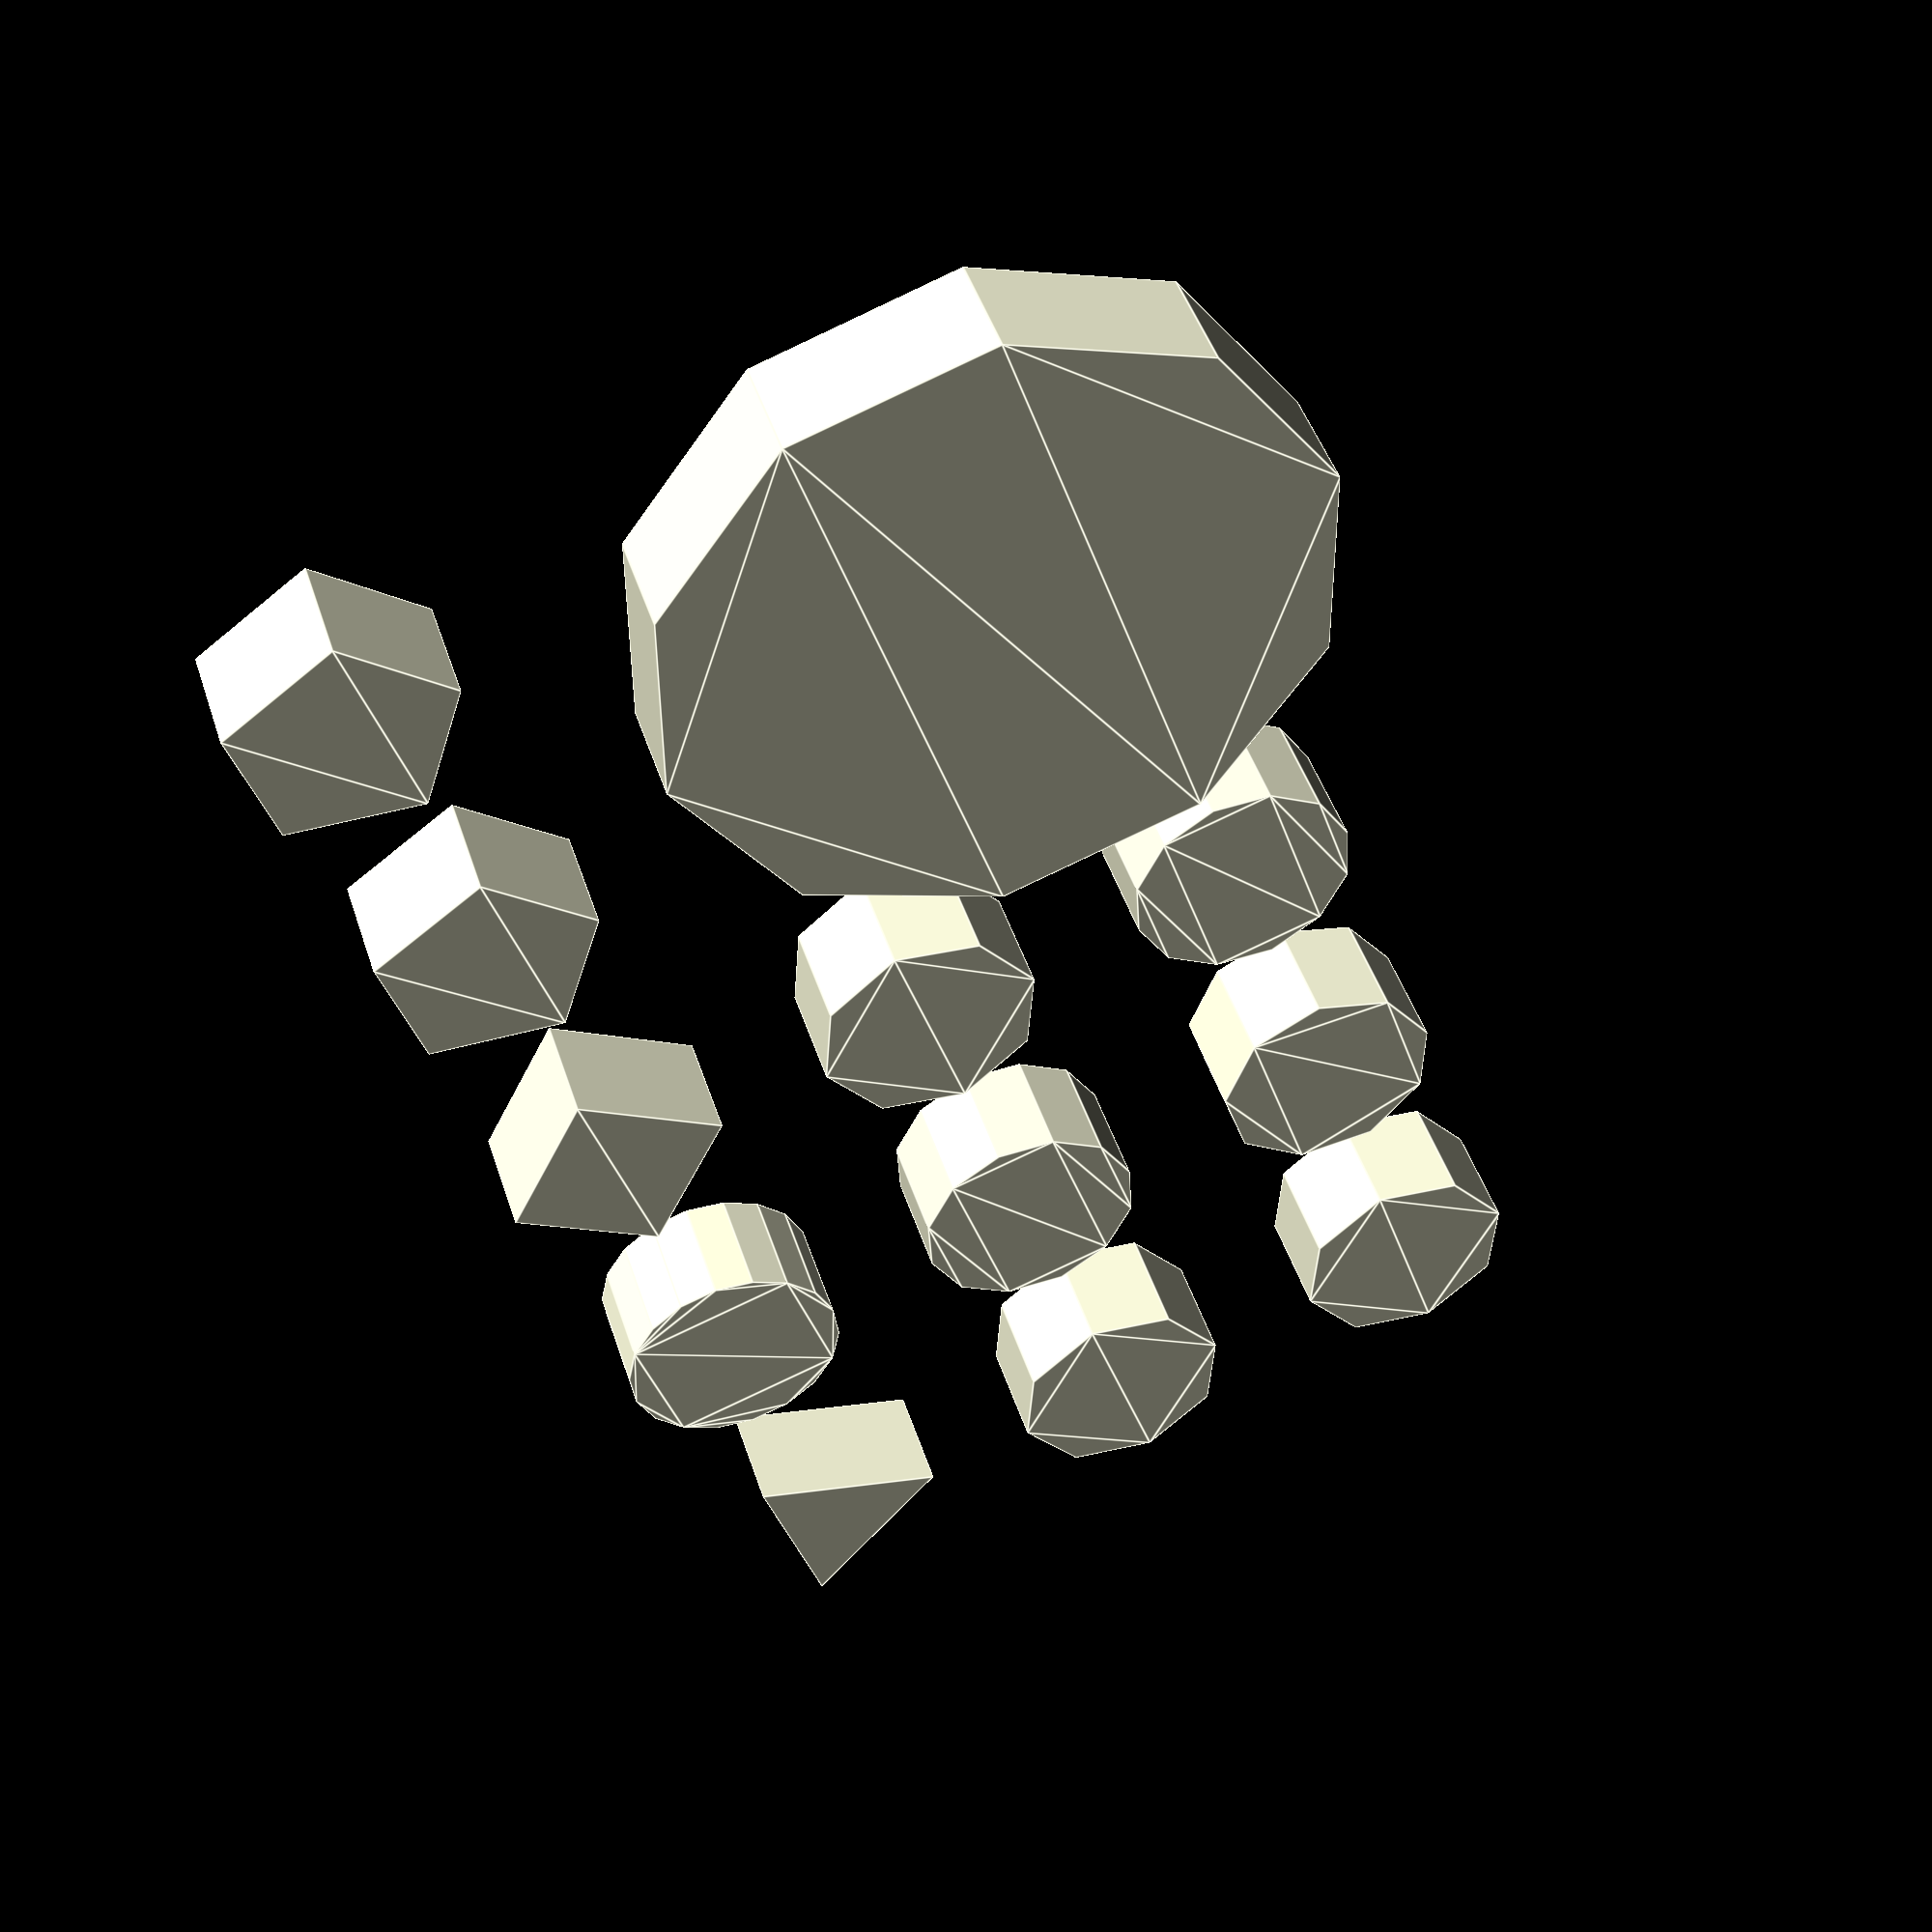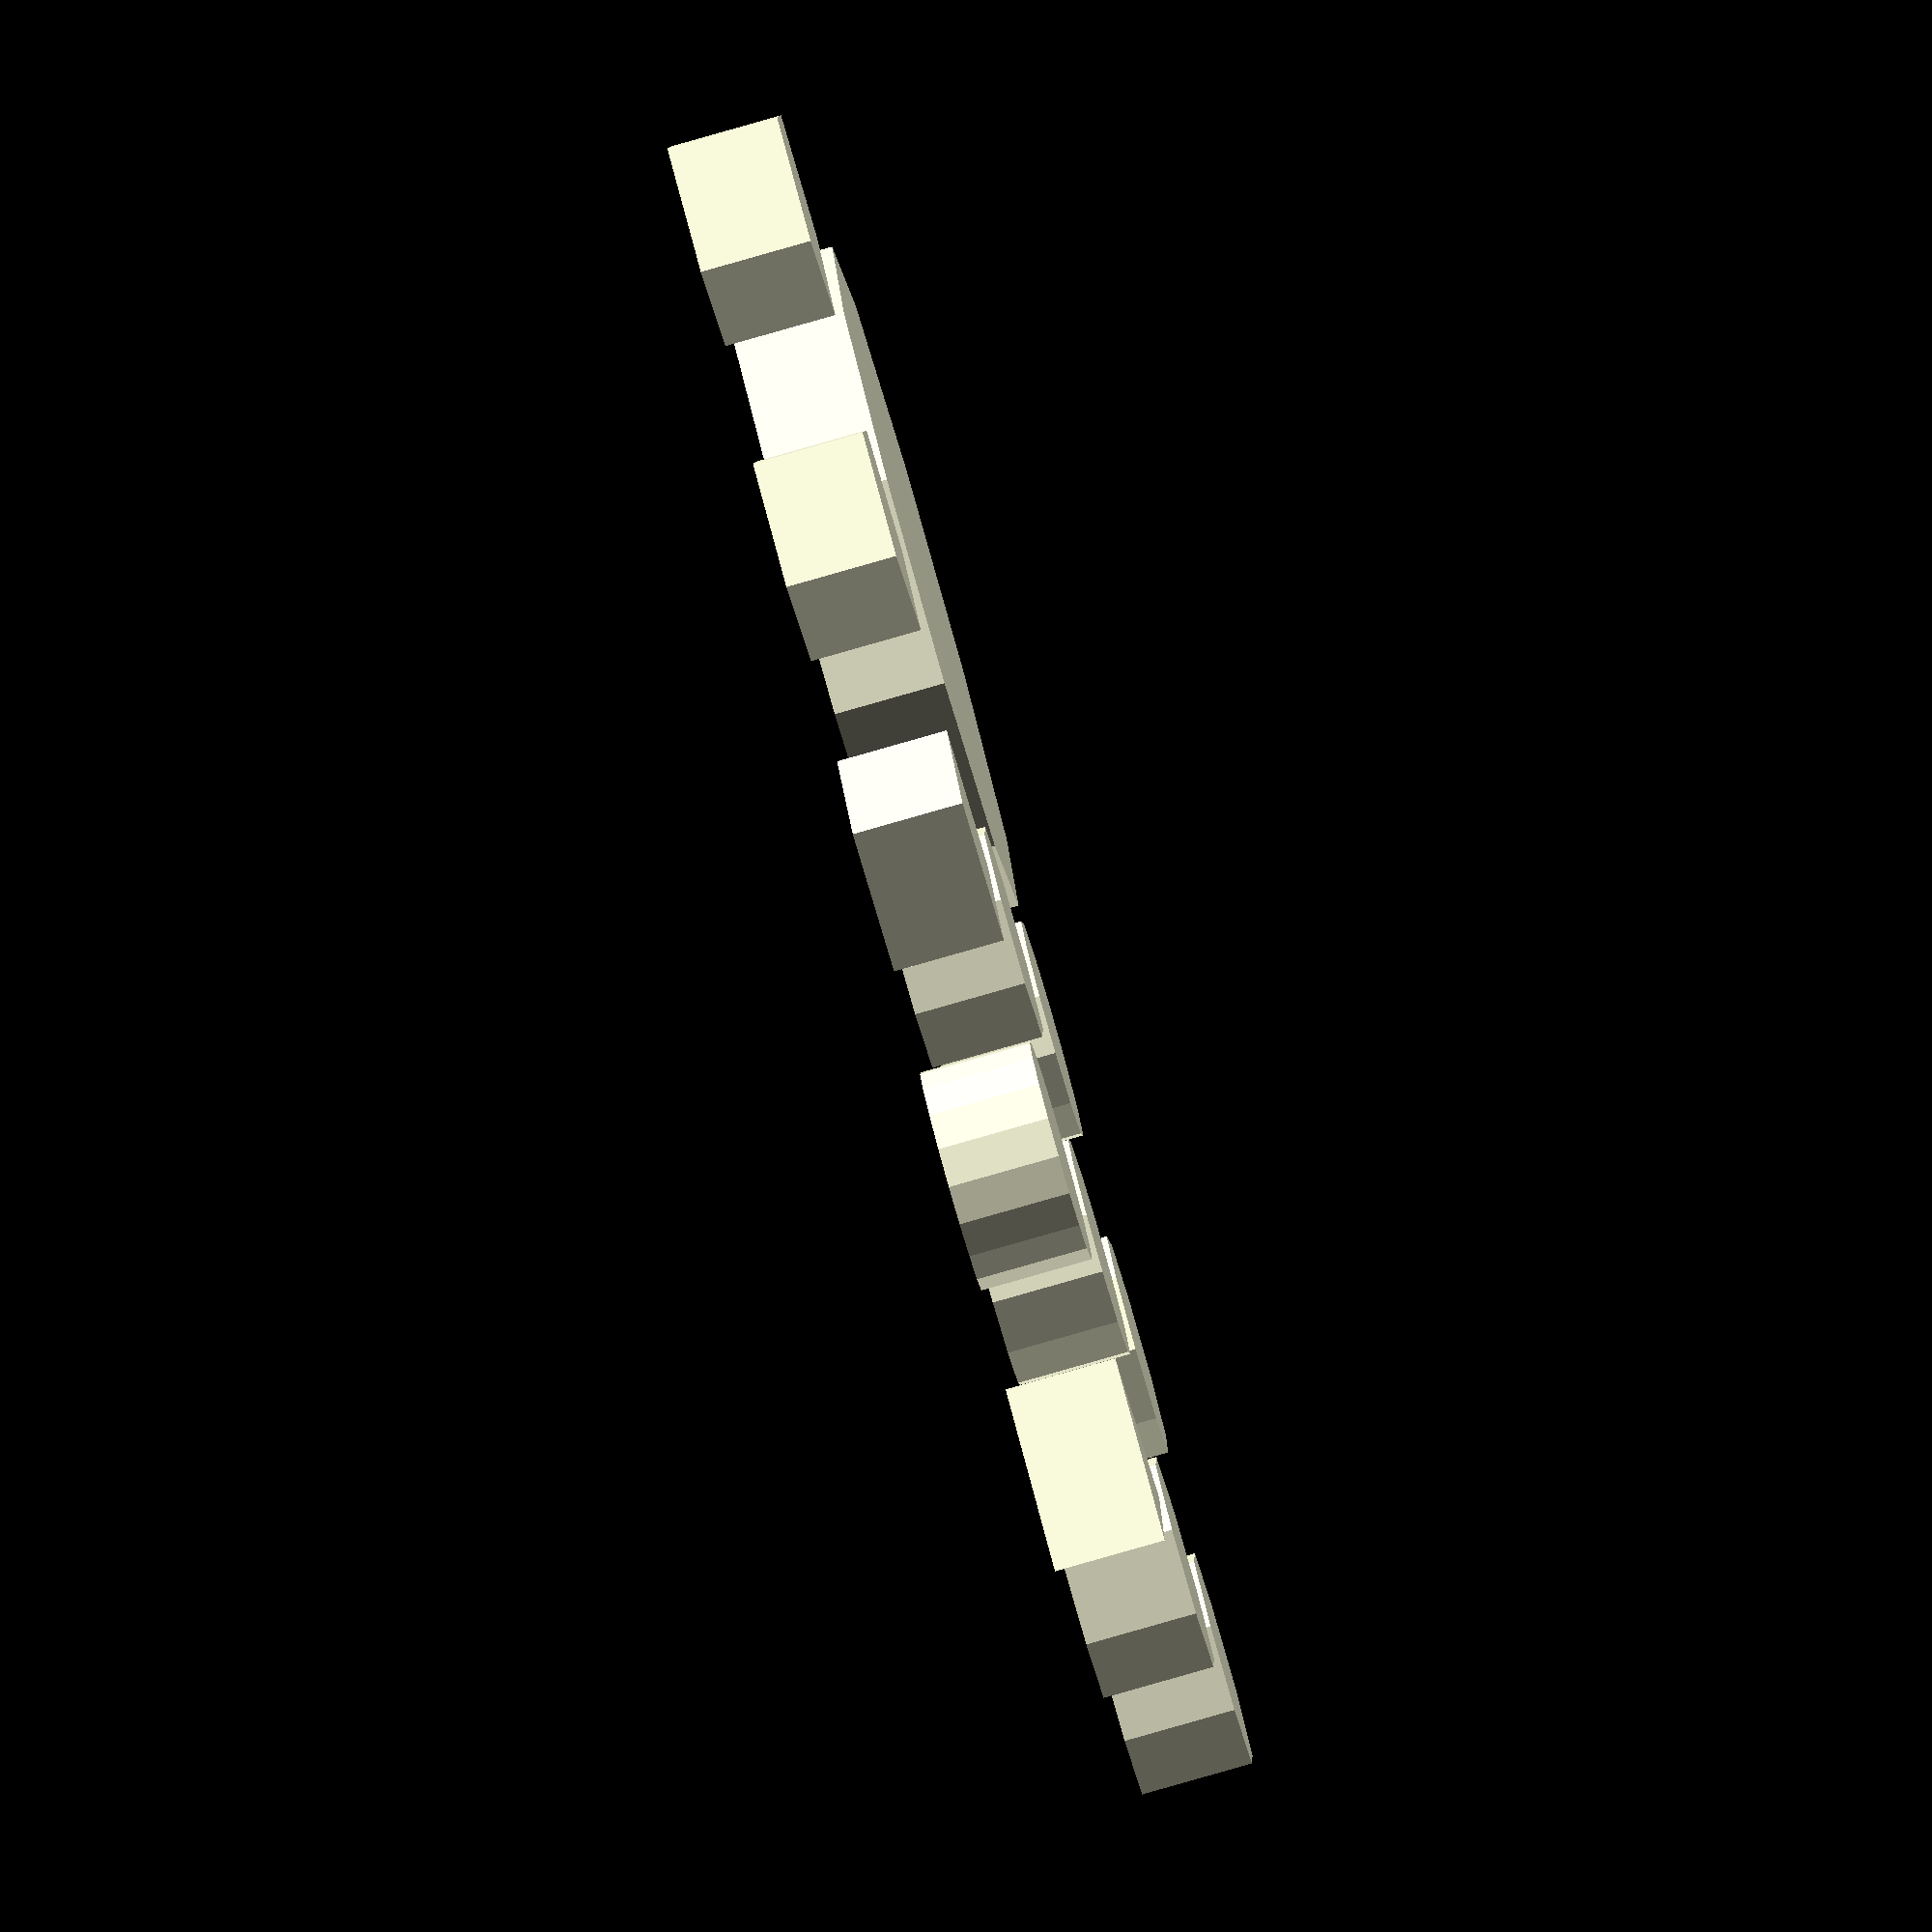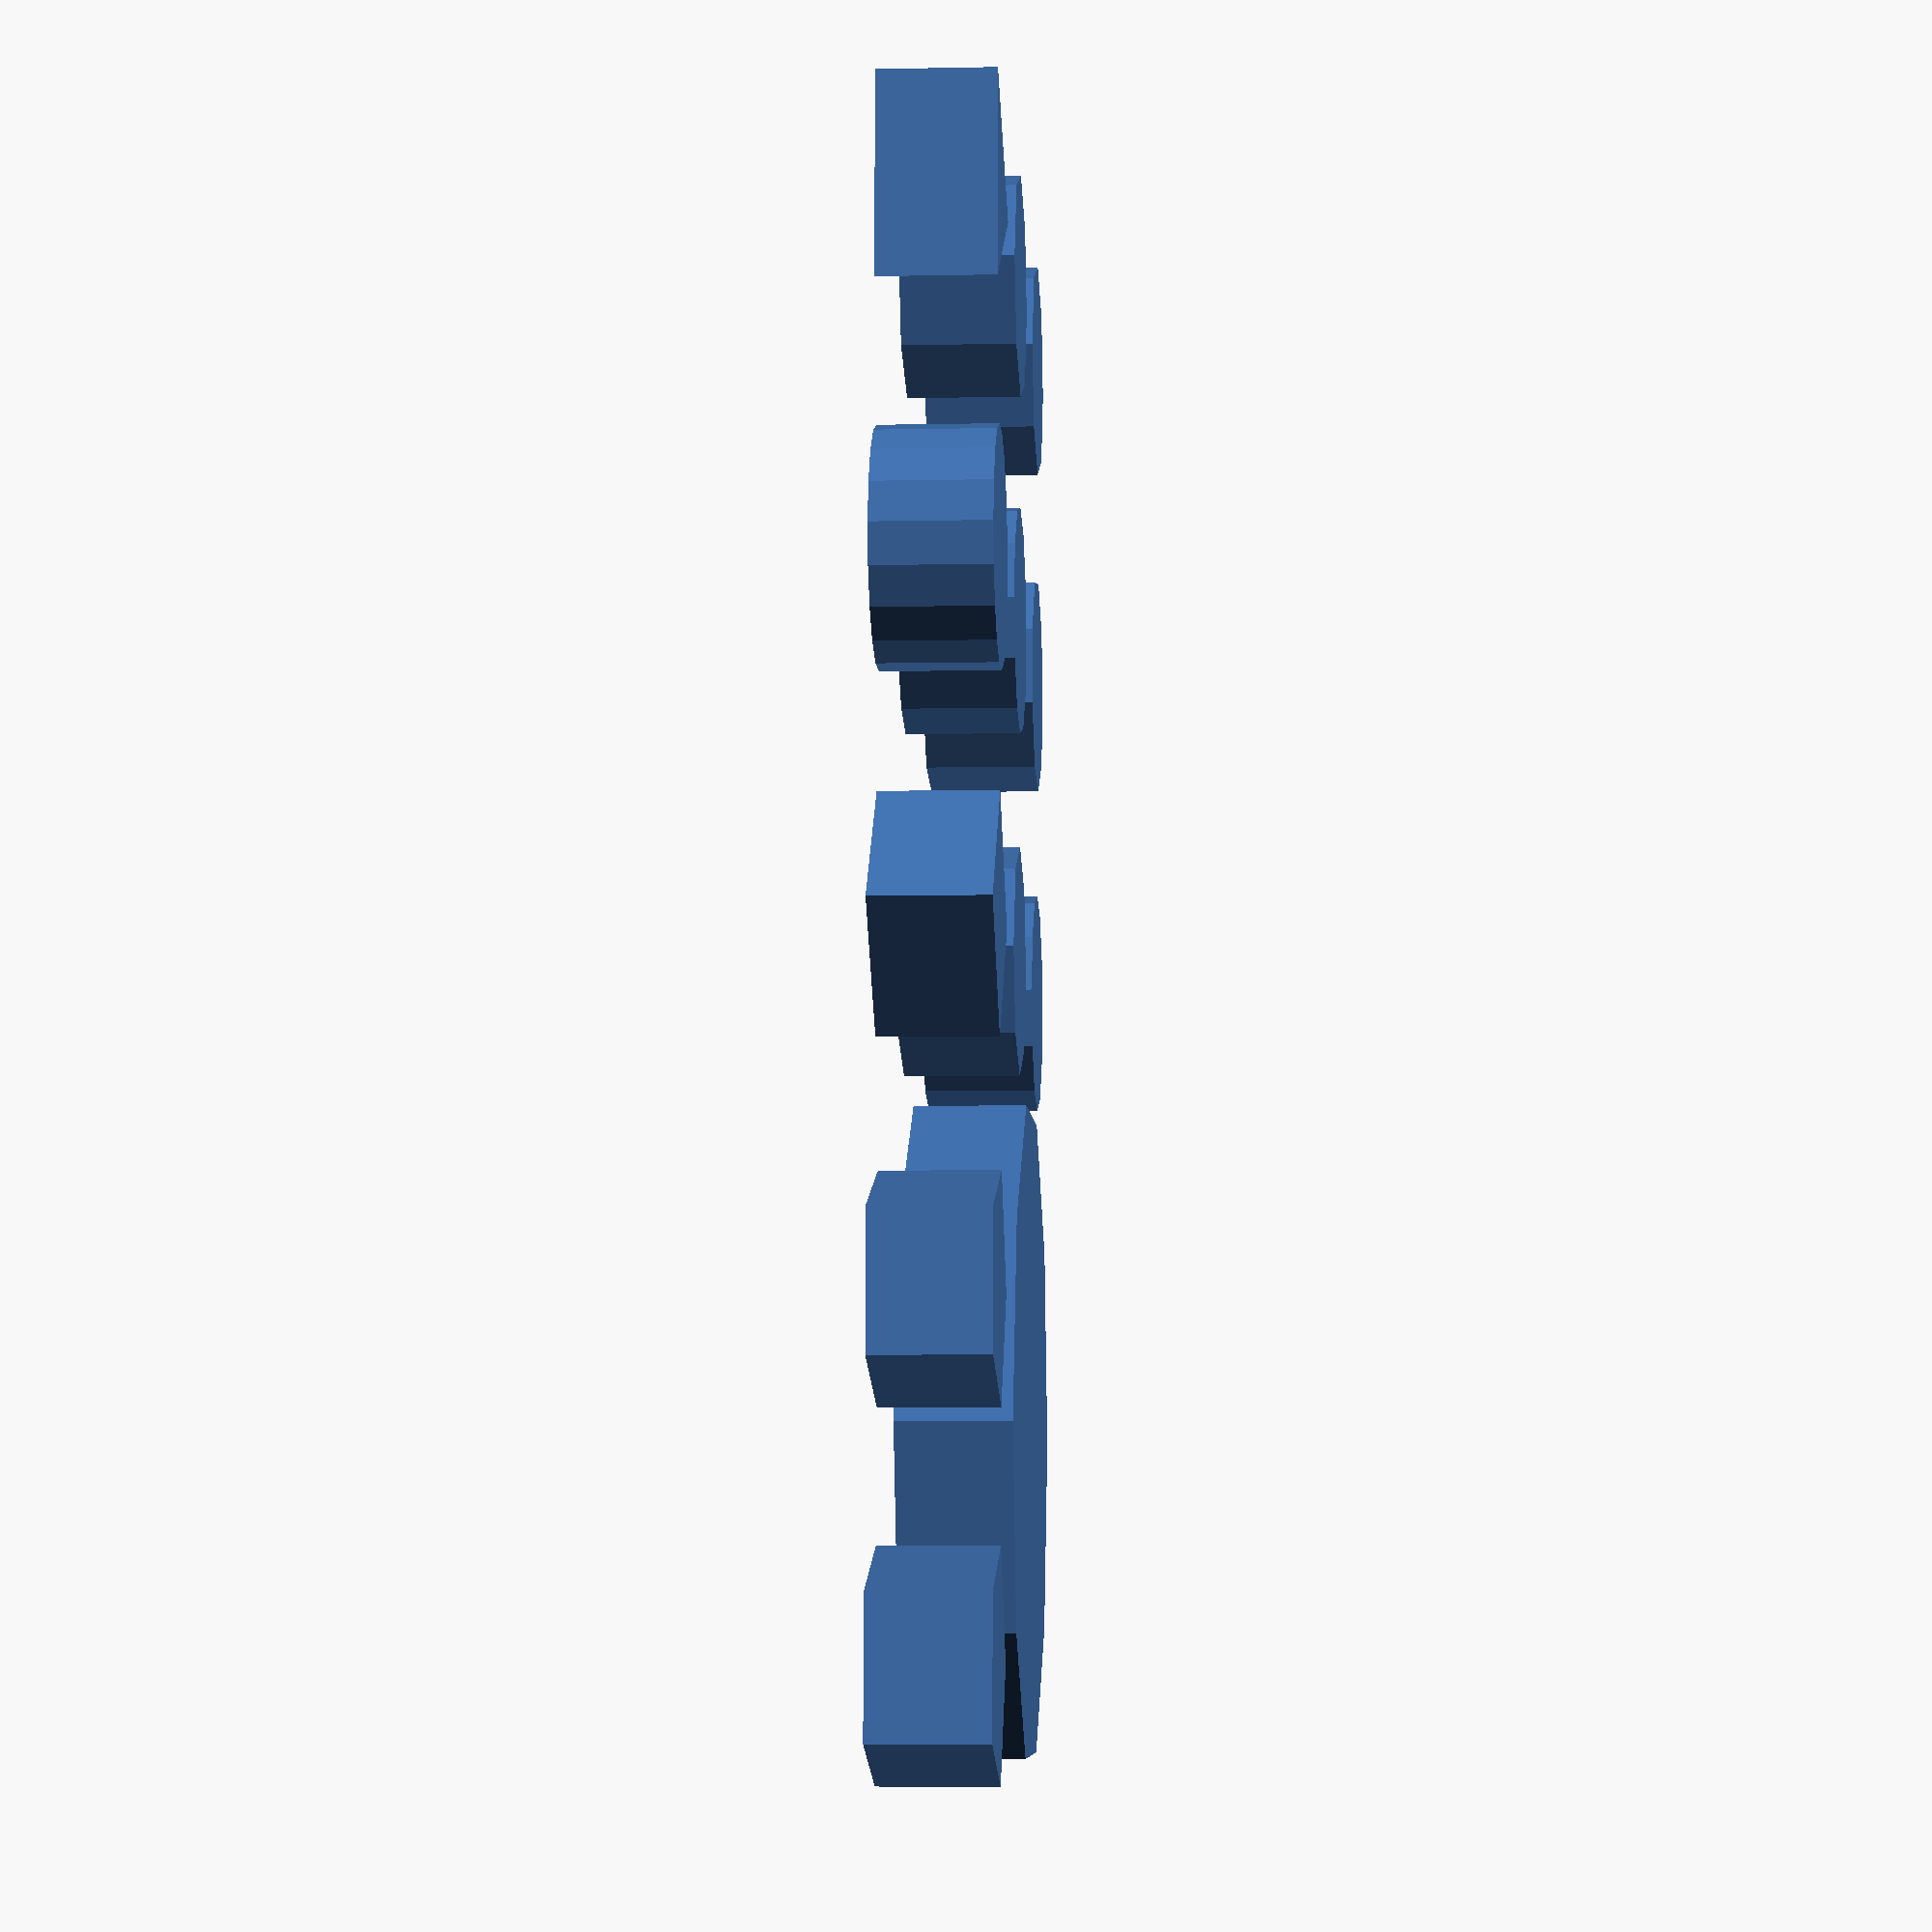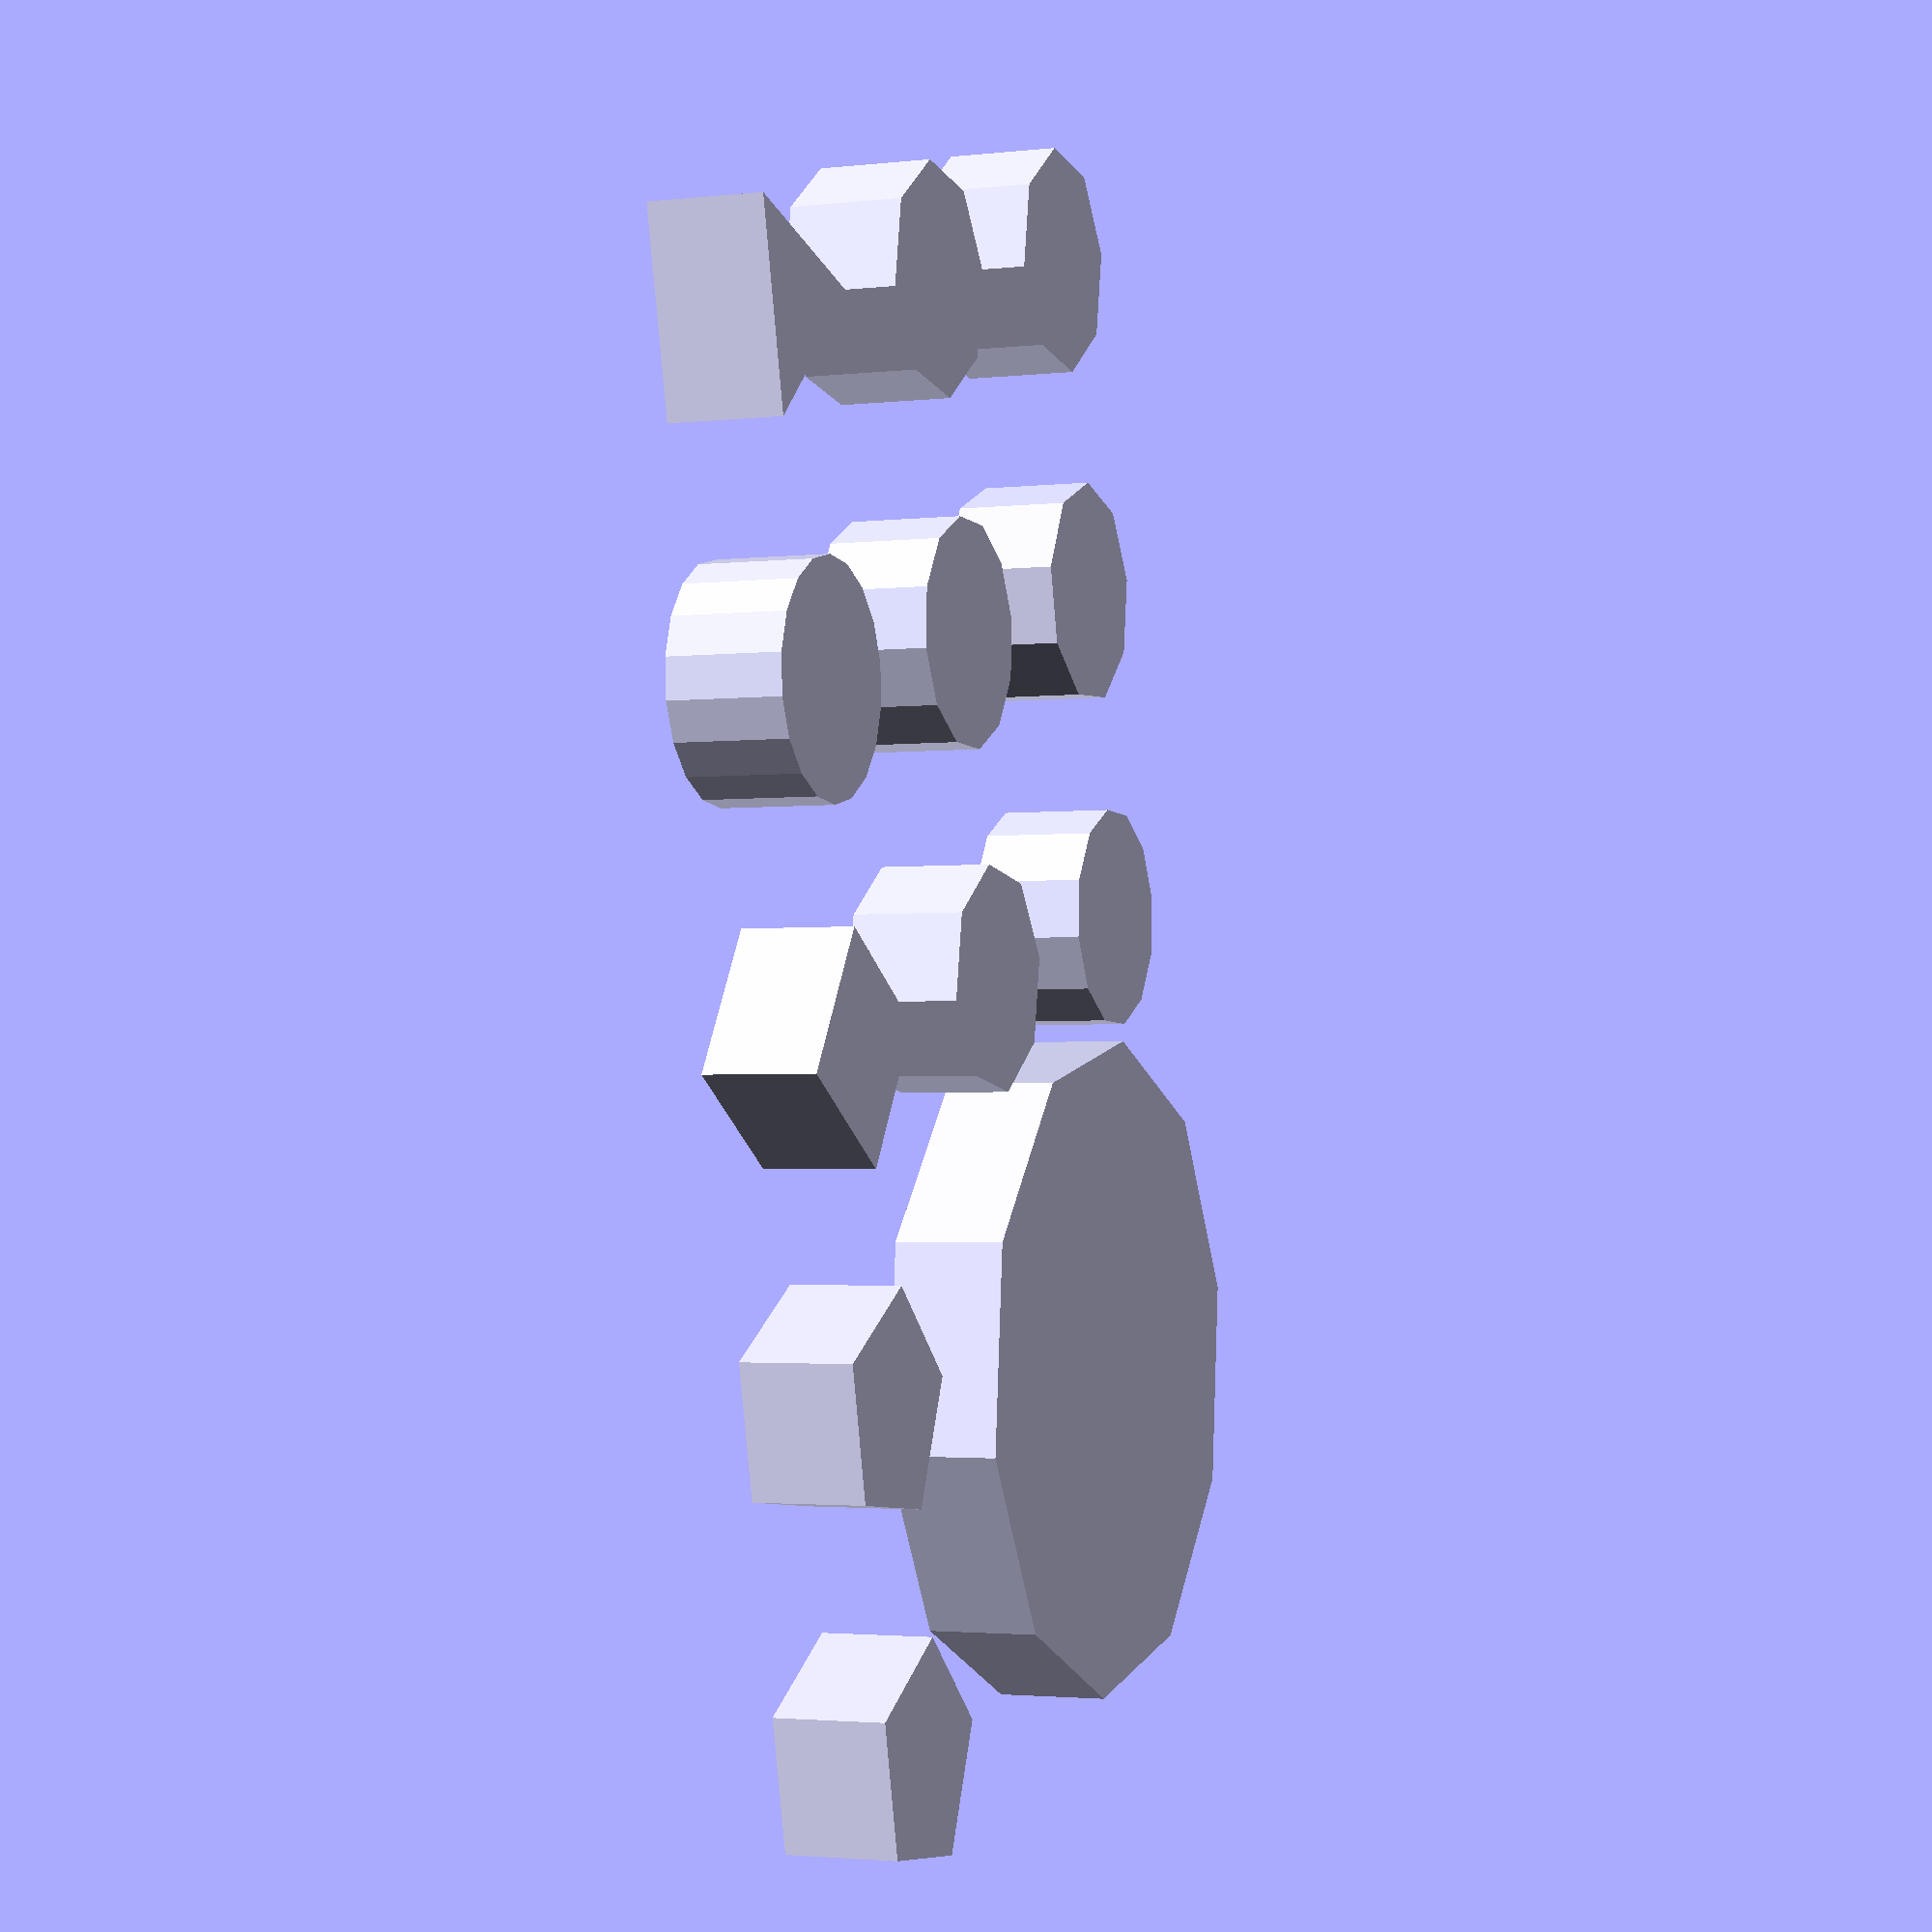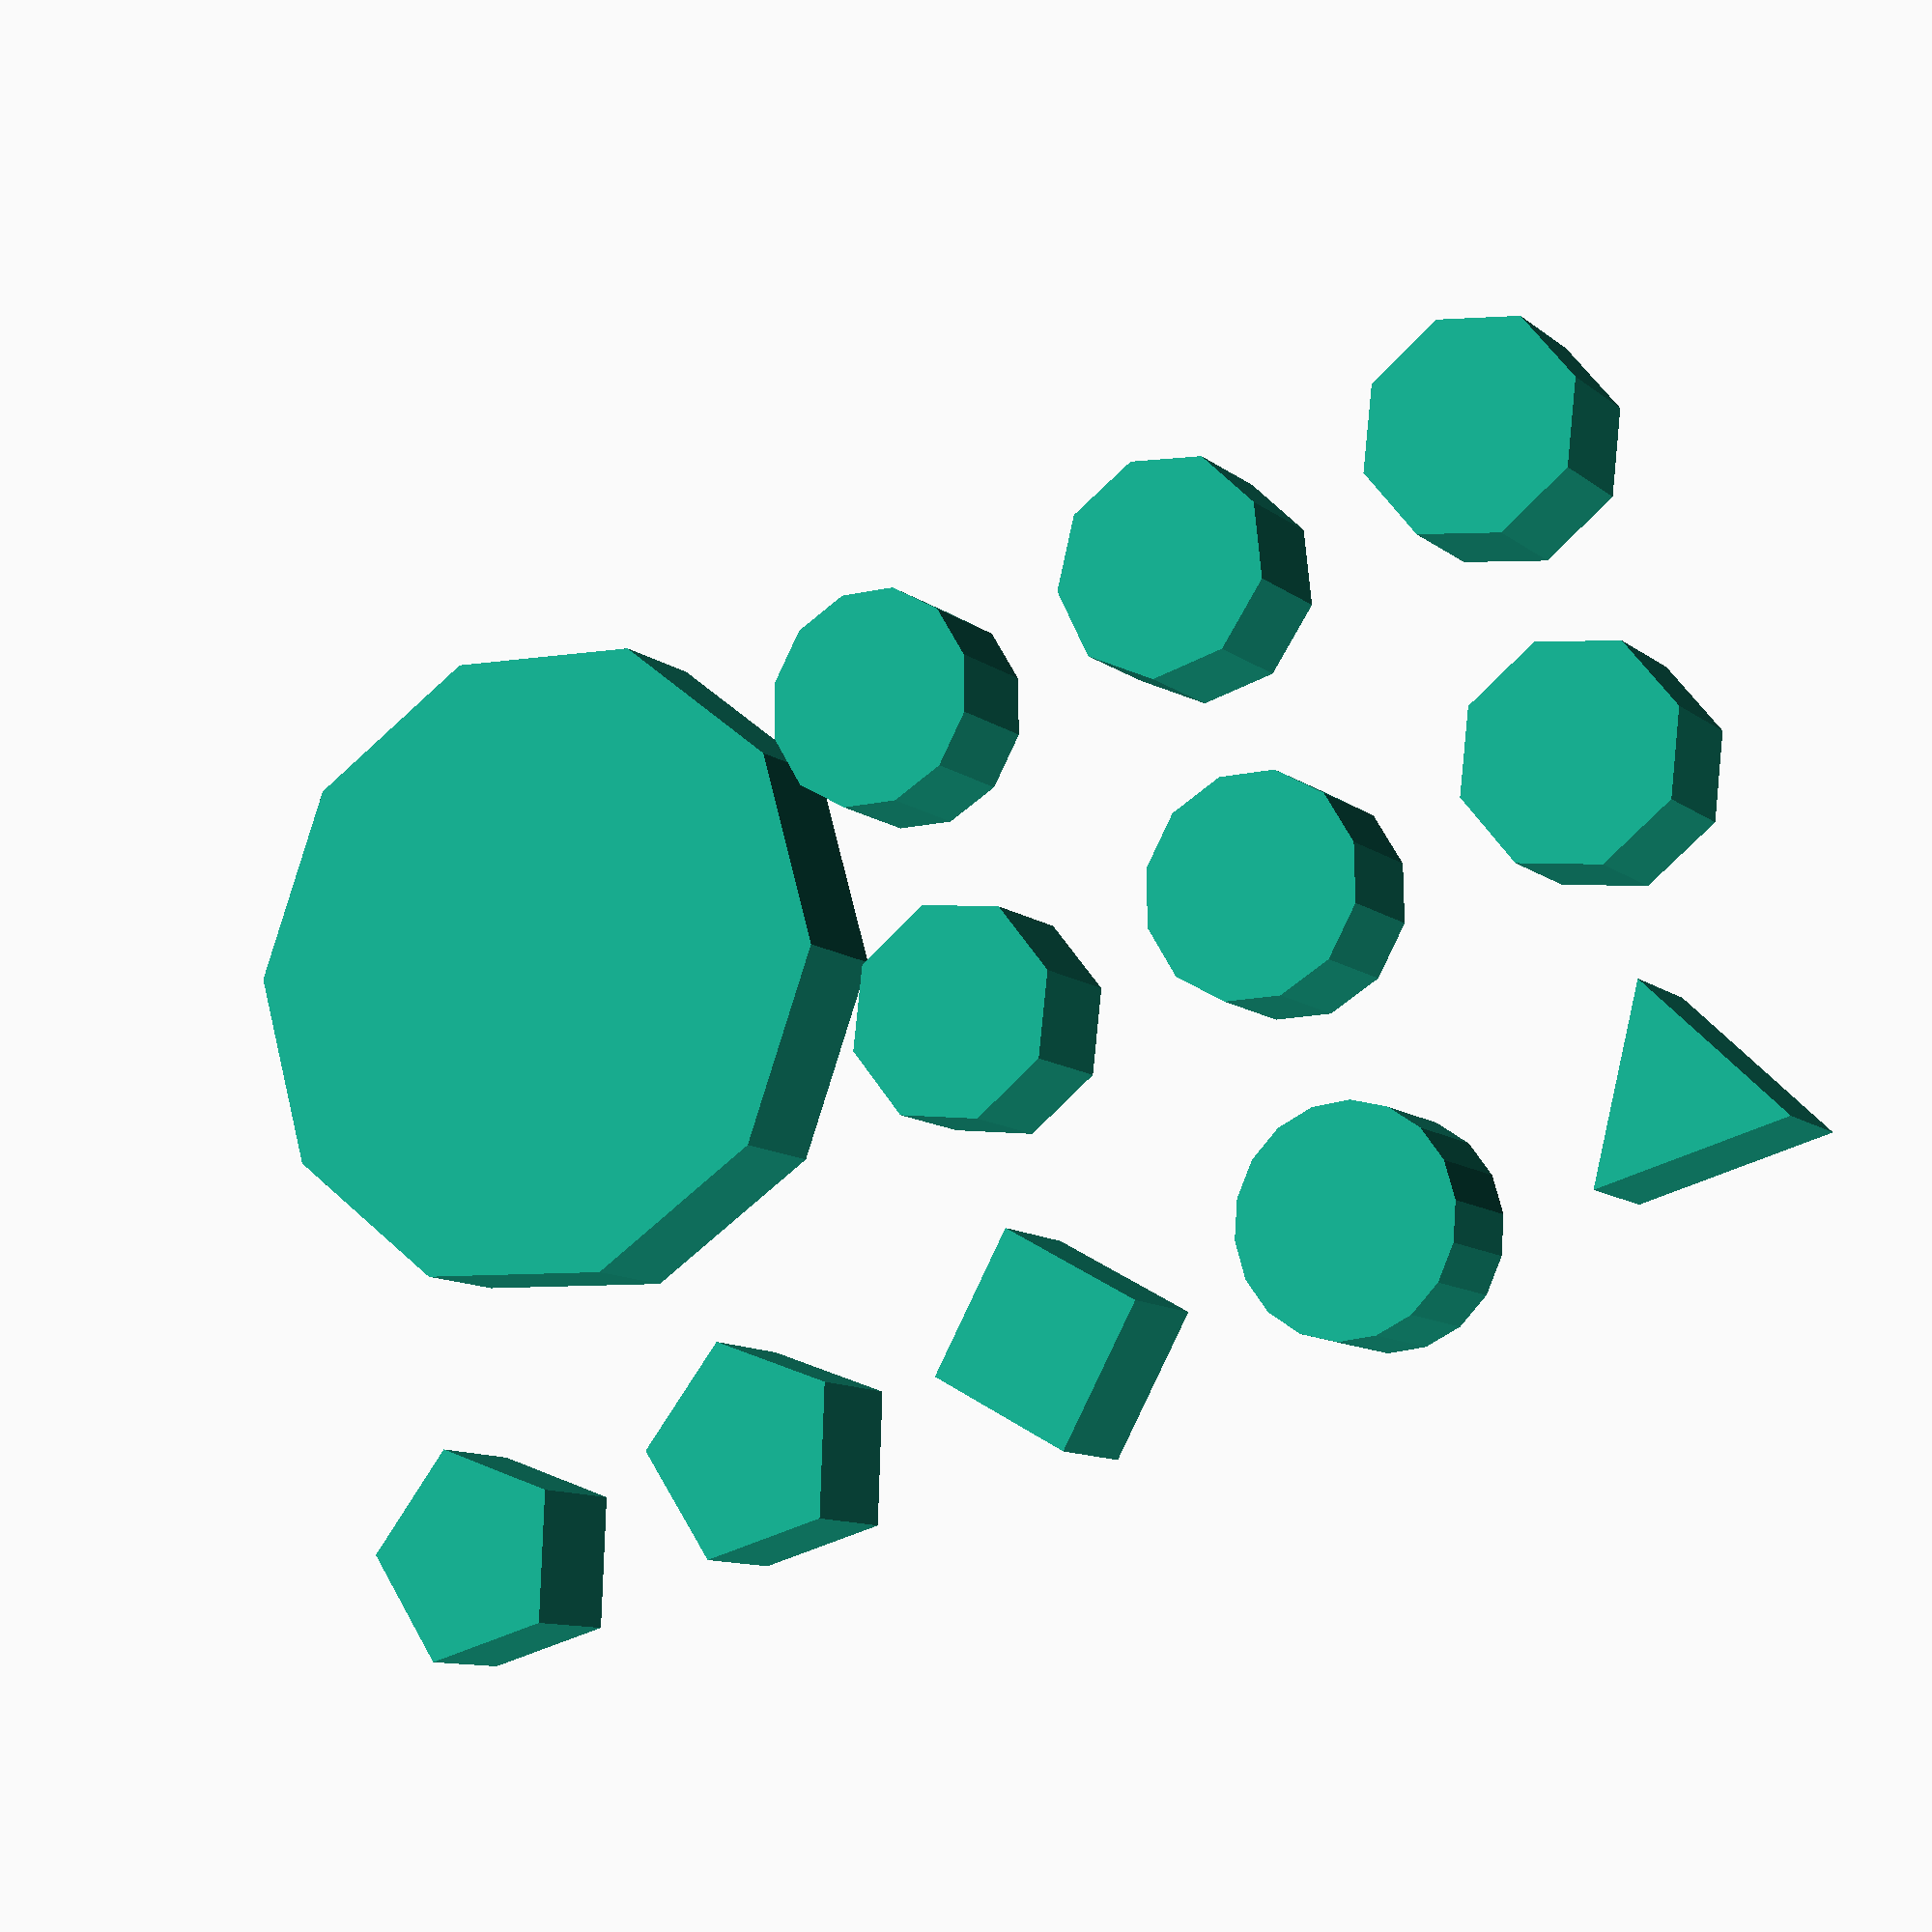
<openscad>
circle();
translate([0,3,0]) circle(1);
translate([5,1,0]) circle(r=3);
translate([0,-1,0]) circle(r=0);
translate([0,-3,0]) circle(1, $fn=4);
translate([3,-3,0]) circle(1, $fn=8);
translate([6,-3,0]) circle(1, $fn=12);
translate([0,-6,0]) circle(1, $fa=20, $fs=0.3);
translate([3,-6,0]) circle(1, $fa=30, $fs=0.3);
translate([6,-6,0]) circle(1, $fa=40, $fs=0.3);
translate([0,-9,0]) circle(1, $fn=0.1);
translate([3,-9,0]) circle(d=2, $fn=8);
translate([6,-9,0]) circle(r=10, d=2, $fn=8);

</openscad>
<views>
elev=313.8 azim=341.6 roll=342.5 proj=p view=edges
elev=83.1 azim=294.2 roll=285.9 proj=o view=wireframe
elev=5.0 azim=177.6 roll=93.7 proj=p view=wireframe
elev=182.4 azim=12.9 roll=68.0 proj=p view=wireframe
elev=10.6 azim=254.1 roll=29.0 proj=p view=wireframe
</views>
